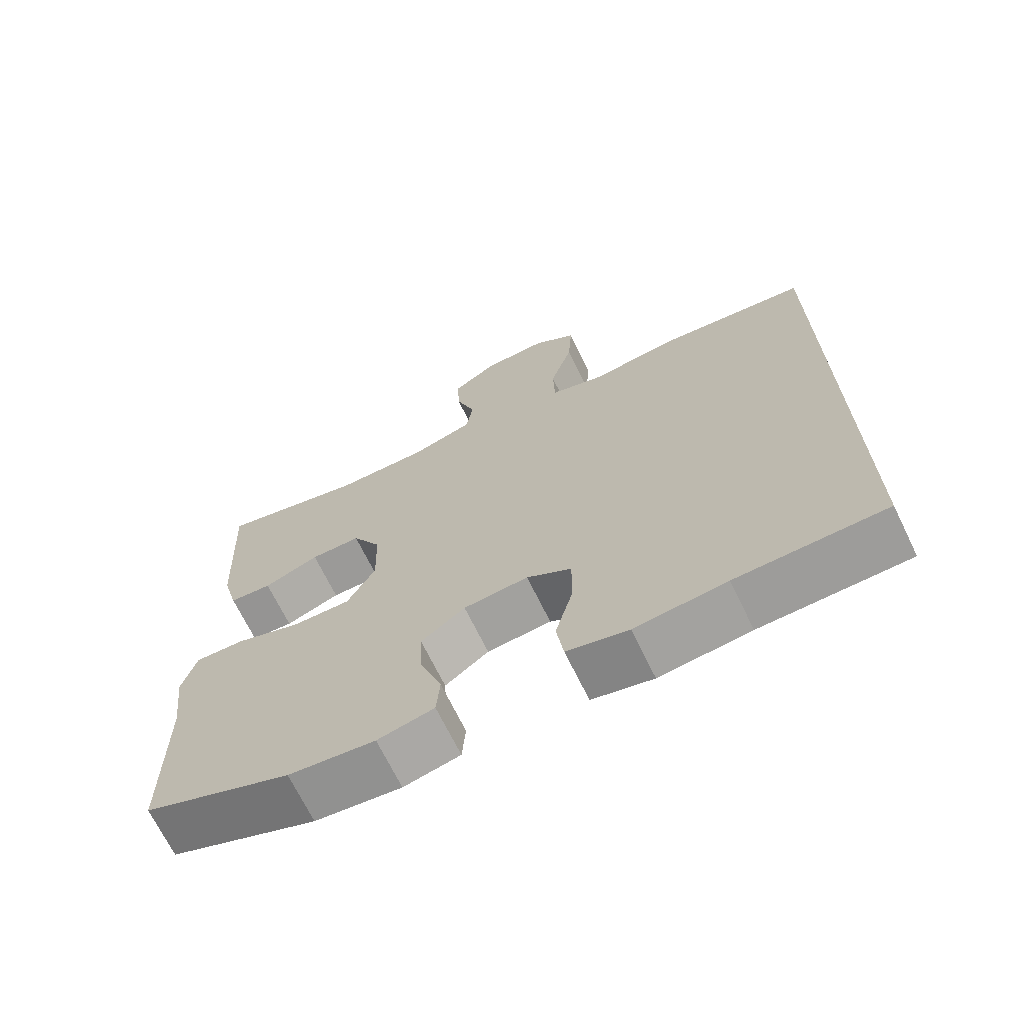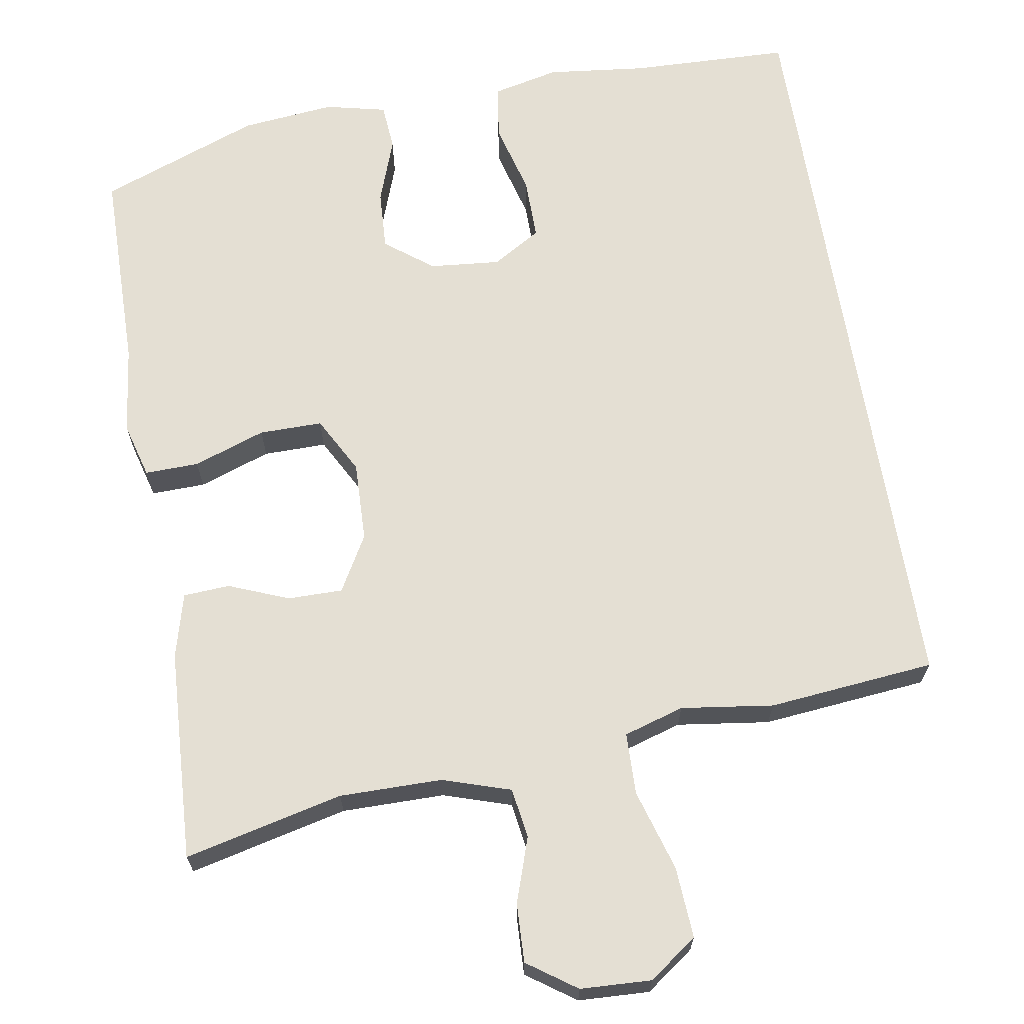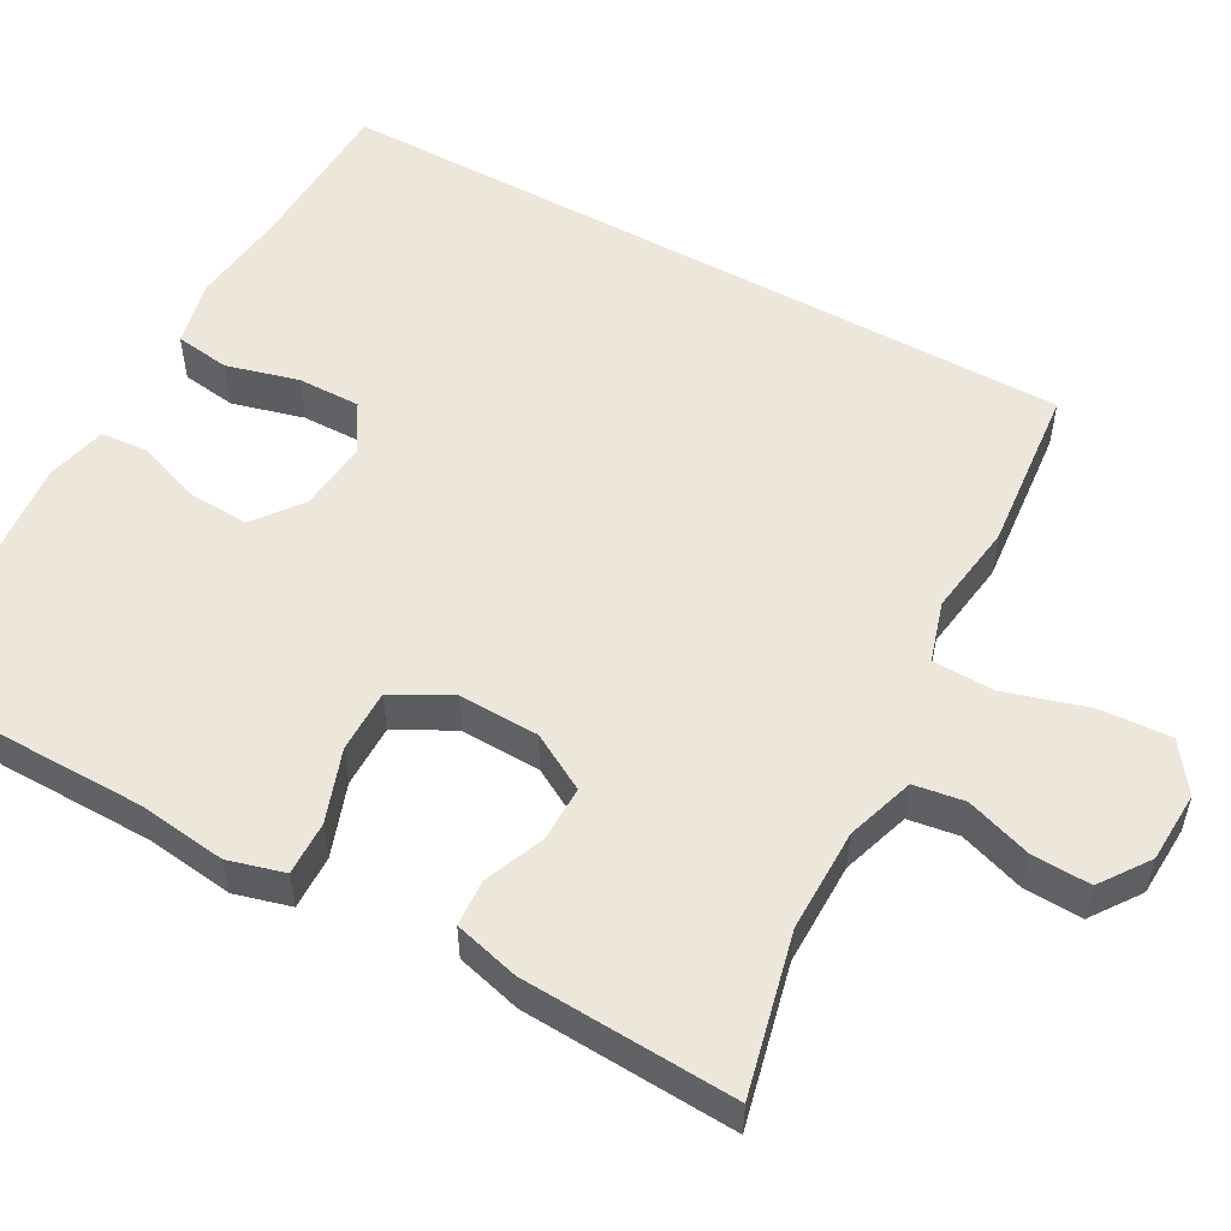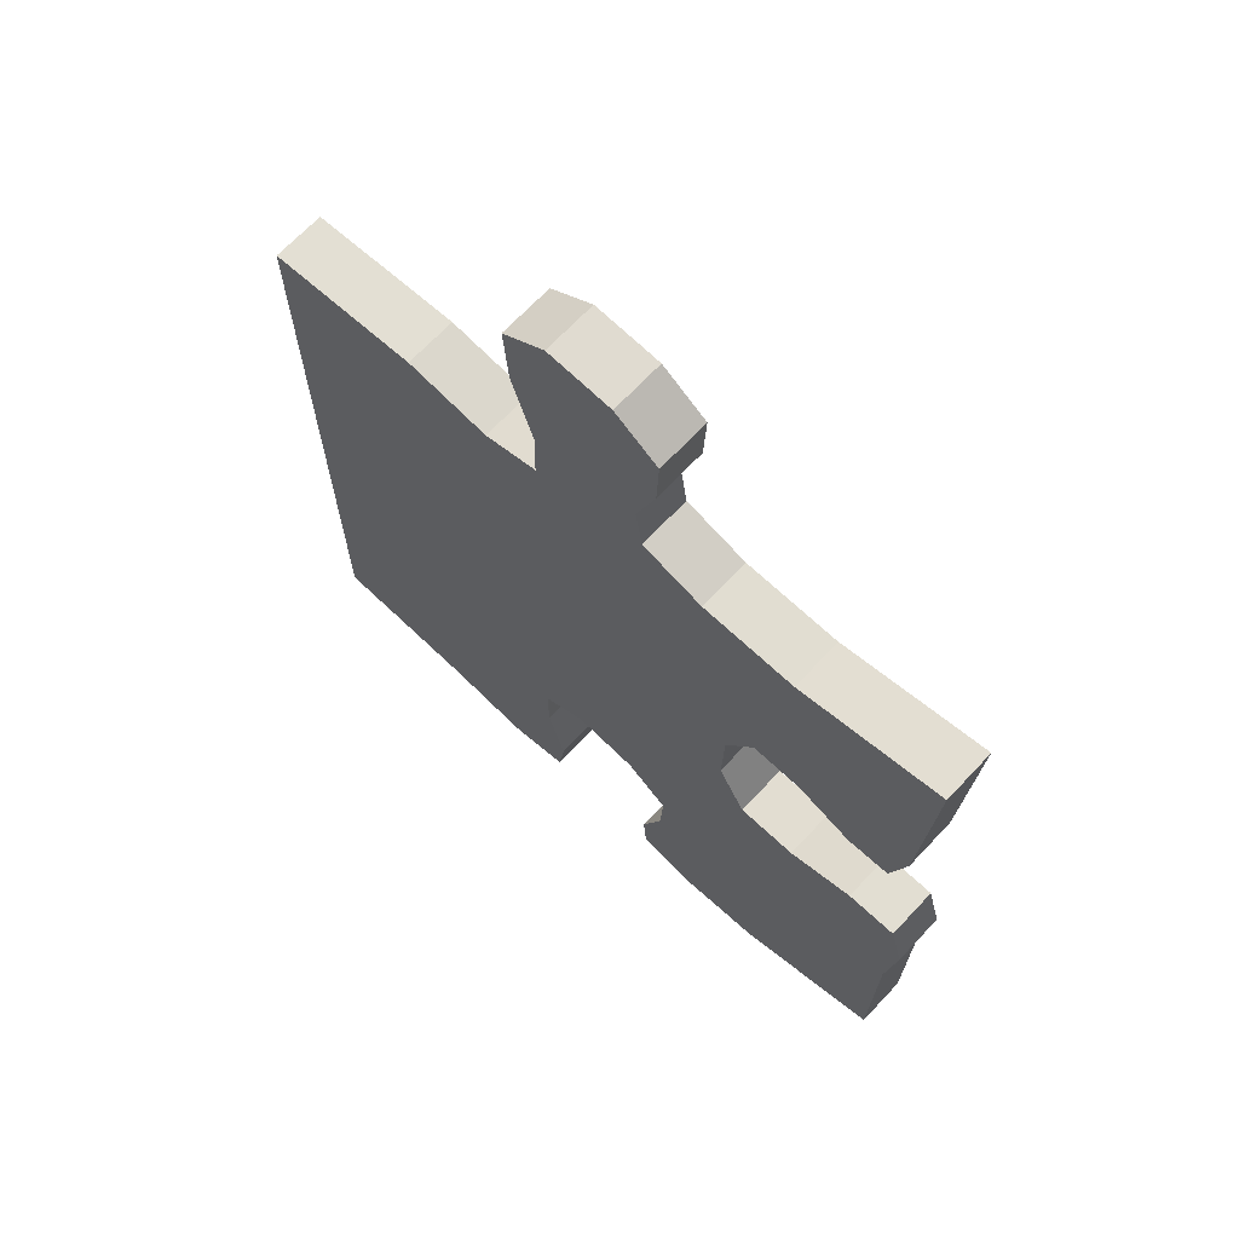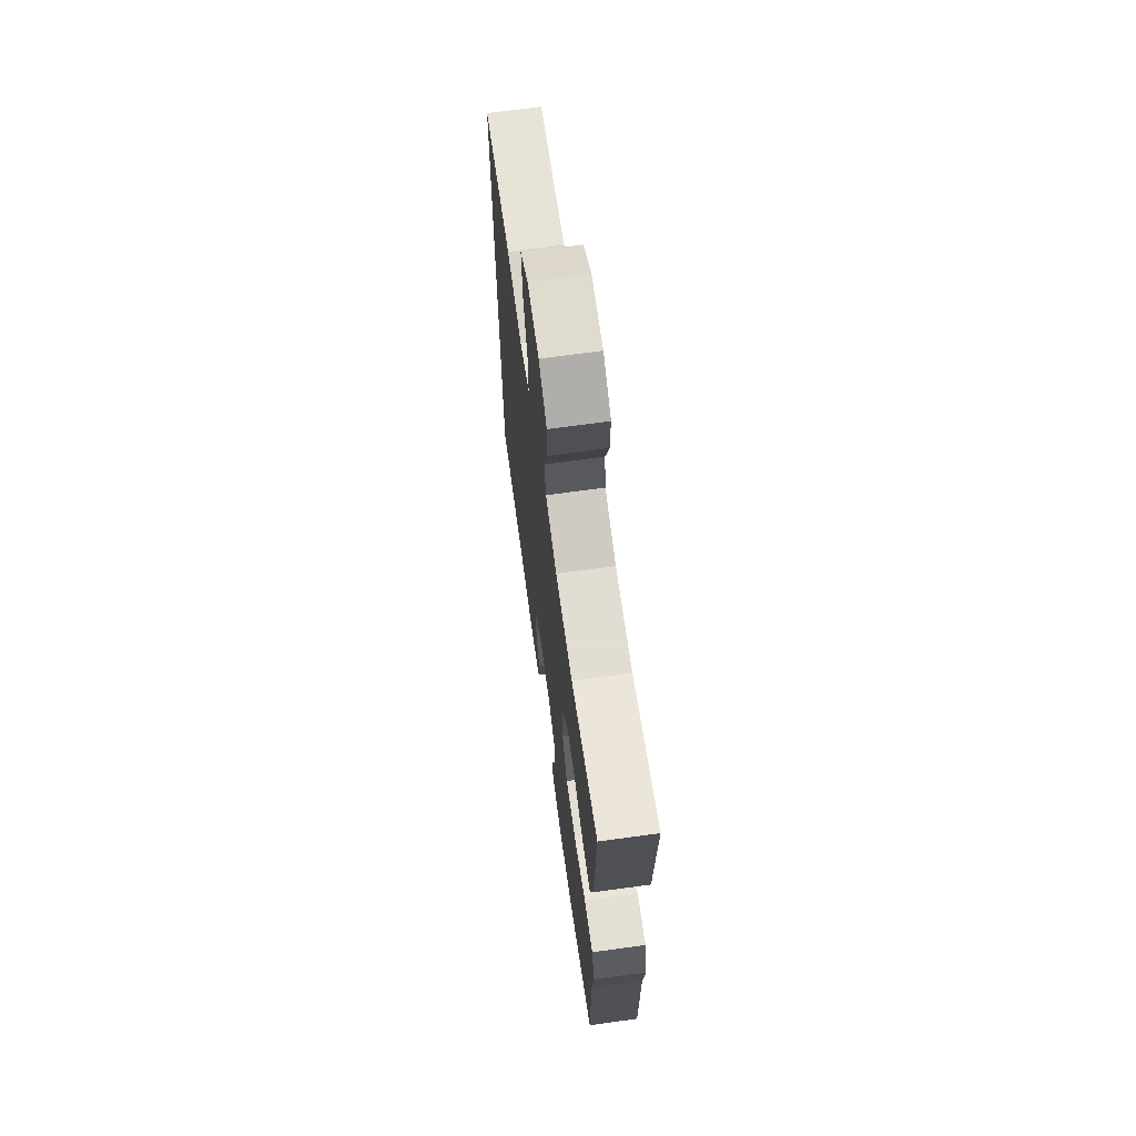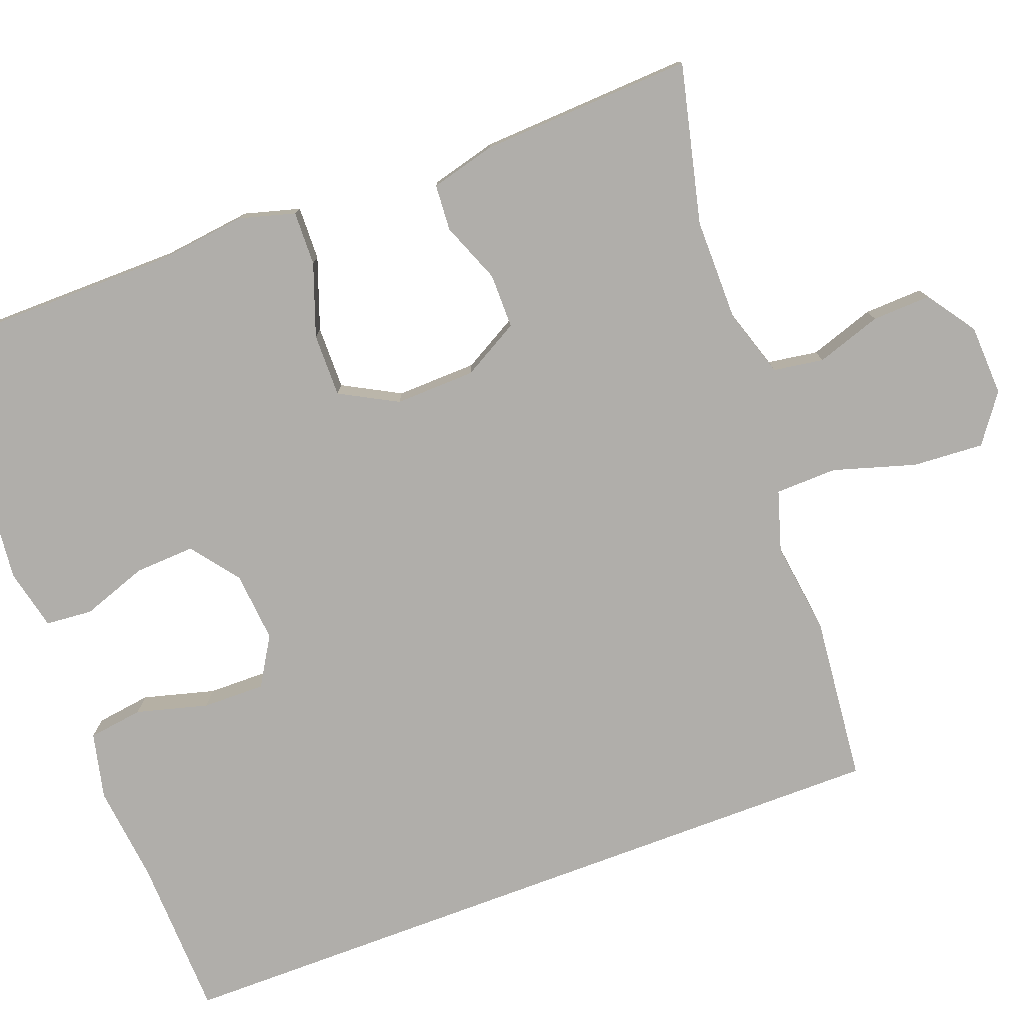
<metadata>
{"format":"obj","ext":"obj","renderer":"f3d","projection":"perspective","resolution":1024,"background":"white","views":[{"elev":-69.4,"azim":26.0,"up":"+Z"},{"elev":66.7,"azim":-9.3,"up":"+Y"},{"elev":53.5,"azim":-60.9,"up":"+Y"},{"elev":68.7,"azim":-136.7,"up":"+Z"},{"elev":68.1,"azim":-97.8,"up":"+Z"},{"elev":-77.7,"azim":-69.4,"up":"+Y"}]}
</metadata>
<code>
v -0.5 0.07 -0.5
v -0.502 0.07 -0.234
v -0.516 0.07 -0.119
v -0.496 0.07 -0.047
v -0.426 0.07 -0.049
v -0.333 0.07 -0.082
v -0.251 0.07 -0.083
v -0.211 0.07 -0.009
v -0.214 0.07 0.095
v -0.255 0.07 0.168
v -0.326 0.07 0.168
v -0.404 0.07 0.137
v -0.464 0.07 0.141
v -0.486 0.07 0.225
v -0.5 0.07 0.5
v -0.295 0.07 0.451
v -0.162 0.07 0.451
v -0.074 0.07 0.479
v -0.064 0.07 0.544
v -0.092 0.07 0.628
v -0.095 0.07 0.704
v -0.032 0.07 0.748
v 0.06 0.07 0.752
v 0.122 0.07 0.707
v 0.116 0.07 0.615
v 0.084 0.07 0.509
v 0.086 0.07 0.429
v 0.164 0.07 0.405
v 0.284 0.07 0.421
v 0.5 0.07 0.399
v 0.5 0.07 -0.578
v 0.292 0.07 -0.584
v 0.164 0.07 -0.598
v 0.078 0.07 -0.578
v 0.068 0.07 -0.507
v 0.093 0.07 -0.414
v 0.094 0.07 -0.333
v 0.031 0.07 -0.295
v -0.06 0.07 -0.303
v -0.122 0.07 -0.35
v -0.118 0.07 -0.428
v -0.088 0.07 -0.513
v -0.093 0.07 -0.574
v -0.172 0.07 -0.592
v -0.293 0.07 -0.579
v -0.5 0 -0.5
v -0.502 0 -0.234
v -0.516 0 -0.119
v -0.496 0 -0.047
v -0.426 0 -0.049
v -0.333 0 -0.082
v -0.251 0 -0.083
v -0.211 0 -0.009
v -0.214 0 0.095
v -0.255 0 0.168
v -0.326 0 0.168
v -0.404 0 0.137
v -0.464 0 0.141
v -0.486 0 0.225
v -0.5 0 0.5
v -0.295 0 0.451
v -0.162 0 0.451
v -0.074 0 0.479
v -0.064 0 0.544
v -0.092 0 0.628
v -0.095 0 0.704
v -0.032 0 0.748
v 0.06 0 0.752
v 0.122 0 0.707
v 0.116 0 0.615
v 0.084 0 0.509
v 0.086 0 0.429
v 0.164 0 0.405
v 0.284 0 0.421
v 0.5 0 0.399
v 0.5 0 -0.578
v 0.292 0 -0.584
v 0.164 0 -0.598
v 0.078 0 -0.578
v 0.068 0 -0.507
v 0.093 0 -0.414
v 0.094 0 -0.333
v 0.031 0 -0.295
v -0.06 0 -0.303
v -0.122 0 -0.35
v -0.118 0 -0.428
v -0.088 0 -0.513
v -0.093 0 -0.574
v -0.172 0 -0.592
v -0.293 0 -0.579
f 44 45 1 2
f 41 42 43 44
f 40 41 44 2
f 39 40 2 3
f 38 39 3 4
f 33 34 35 36
f 32 33 36 37
f 31 32 37
f 28 29 30 31
f 27 28 31 37
f 26 27 37 38
f 24 25 26
f 23 24 26
f 19 20 21 22
f 18 19 22 23
f 13 14 15 16
f 11 12 13 16
f 10 11 16 17
f 9 10 17 18
f 38 4 5 6
f 38 6 7
f 26 38 7 8
f 18 23 26
f 8 9 18 26
f 47 46 90 89
f 89 88 87 86
f 47 89 86 85
f 48 47 85 84
f 49 48 84 83
f 81 80 79 78
f 82 81 78 77
f 82 77 76
f 76 75 74 73
f 82 76 73 72
f 83 82 72 71
f 71 70 69
f 71 69 68
f 67 66 65 64
f 68 67 64 63
f 61 60 59 58
f 61 58 57 56
f 62 61 56 55
f 63 62 55 54
f 51 50 49 83
f 52 51 83
f 53 52 83 71
f 71 68 63
f 71 63 54 53
f 1 46 47 2
f 2 47 48 3
f 3 48 49 4
f 4 49 50 5
f 5 50 51 6
f 6 51 52 7
f 7 52 53 8
f 8 53 54 9
f 9 54 55 10
f 10 55 56 11
f 11 56 57 12
f 12 57 58 13
f 13 58 59 14
f 14 59 60 15
f 15 60 61 16
f 16 61 62 17
f 17 62 63 18
f 18 63 64 19
f 19 64 65 20
f 20 65 66 21
f 21 66 67 22
f 22 67 68 23
f 23 68 69 24
f 24 69 70 25
f 25 70 71 26
f 26 71 72 27
f 27 72 73 28
f 28 73 74 29
f 29 74 75 30
f 30 75 76 31
f 31 76 77 32
f 32 77 78 33
f 33 78 79 34
f 34 79 80 35
f 35 80 81 36
f 36 81 82 37
f 37 82 83 38
f 38 83 84 39
f 39 84 85 40
f 40 85 86 41
f 41 86 87 42
f 42 87 88 43
f 43 88 89 44
f 44 89 90 45
f 45 90 46 1

</code>
